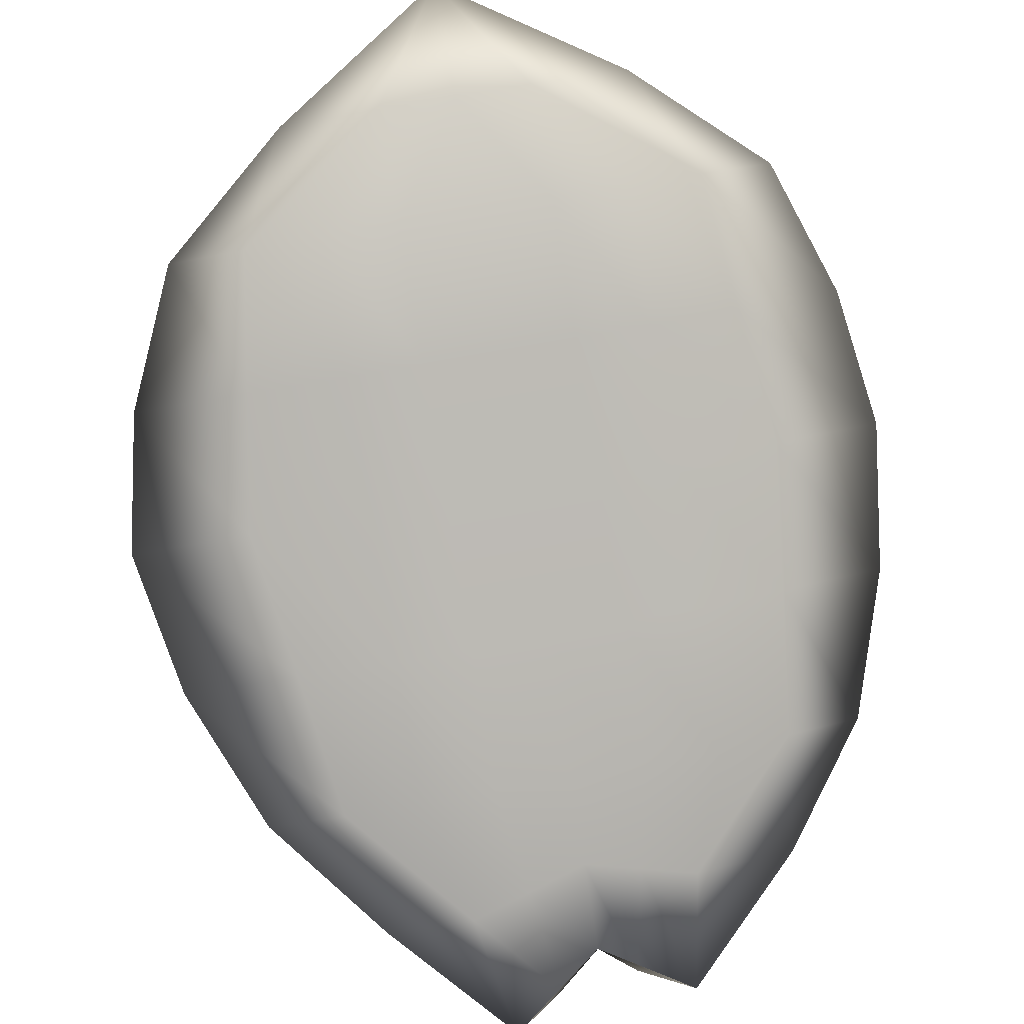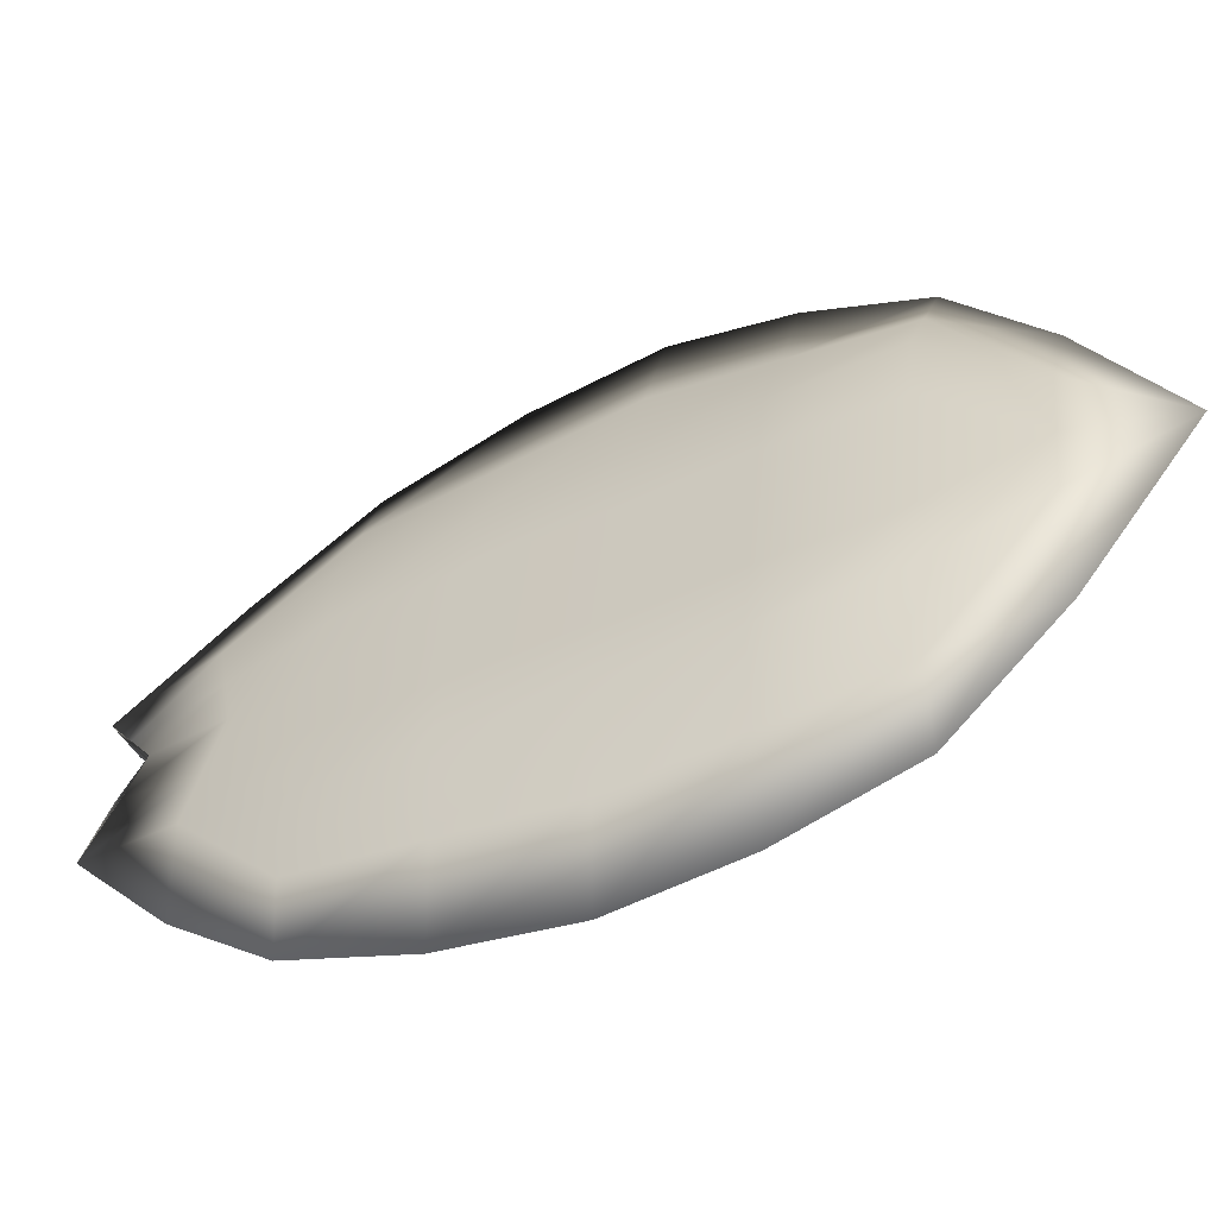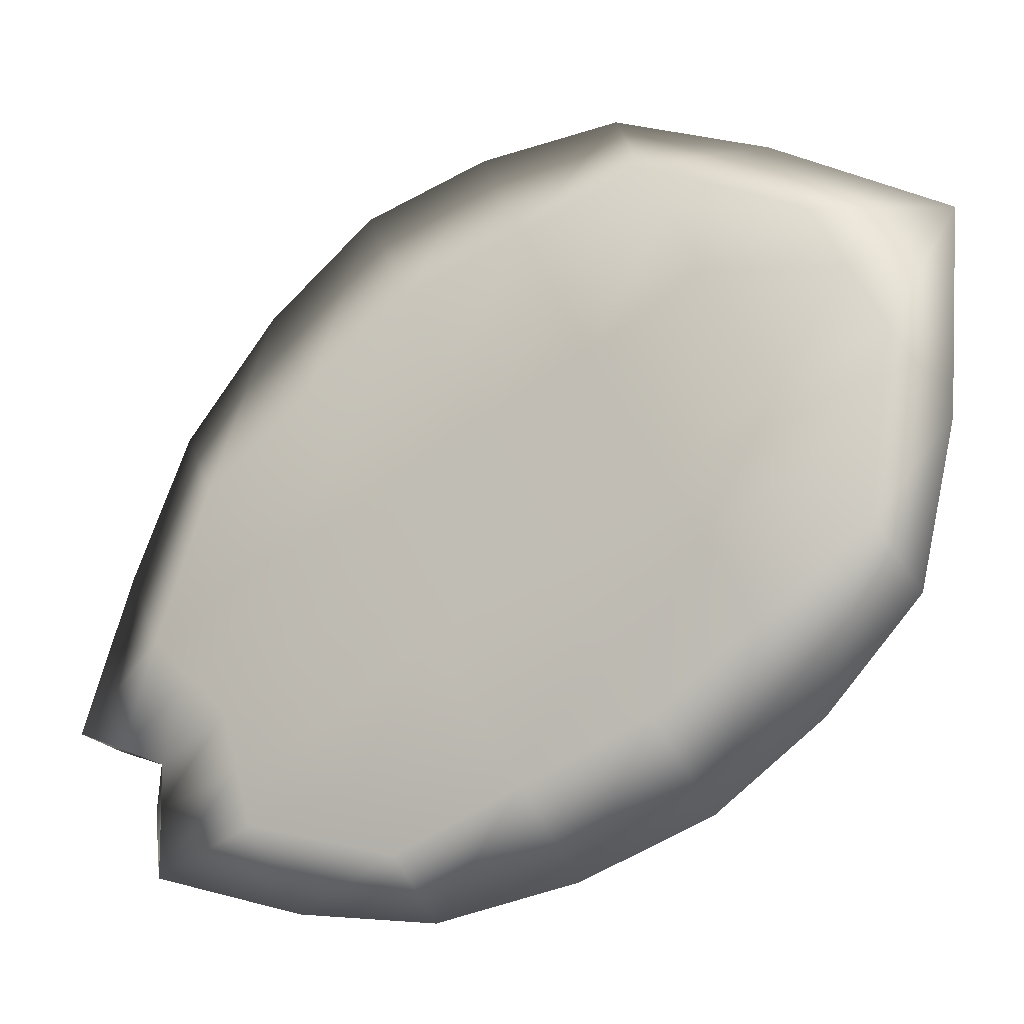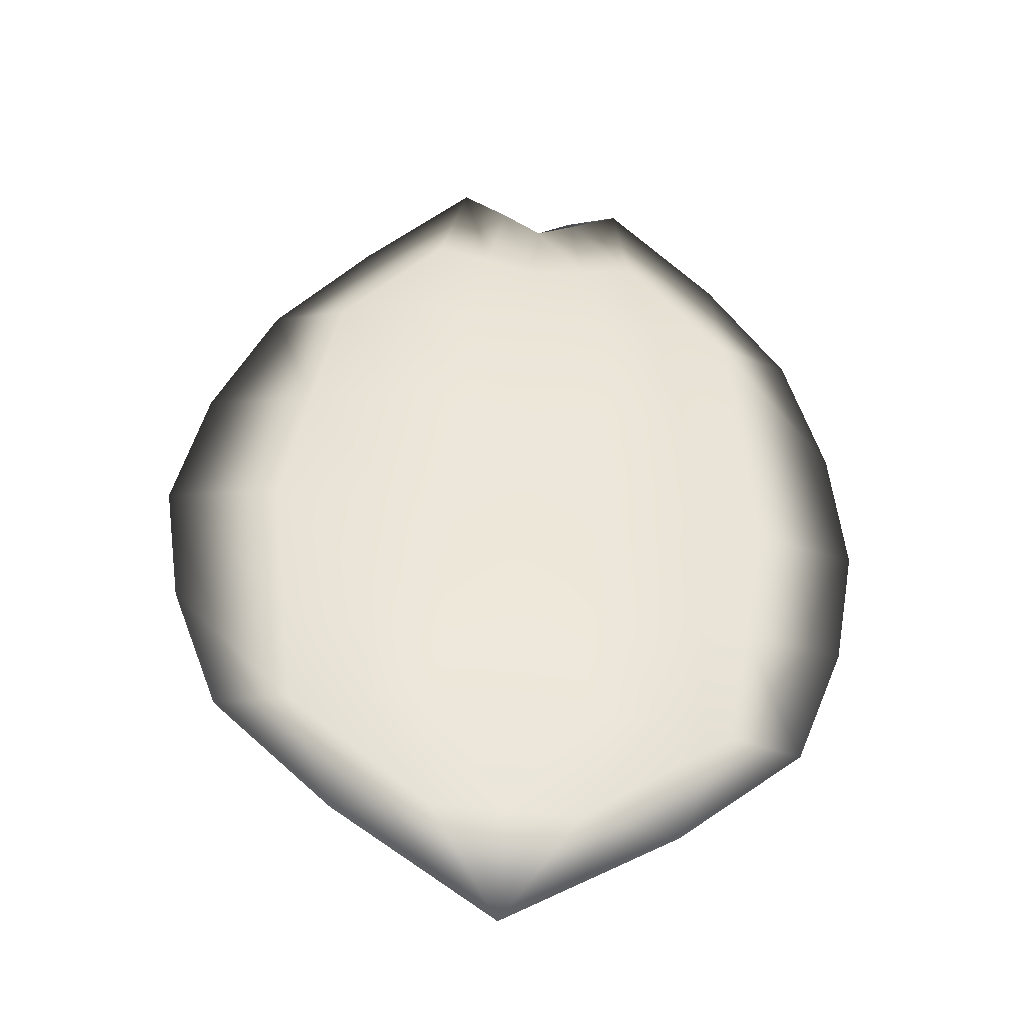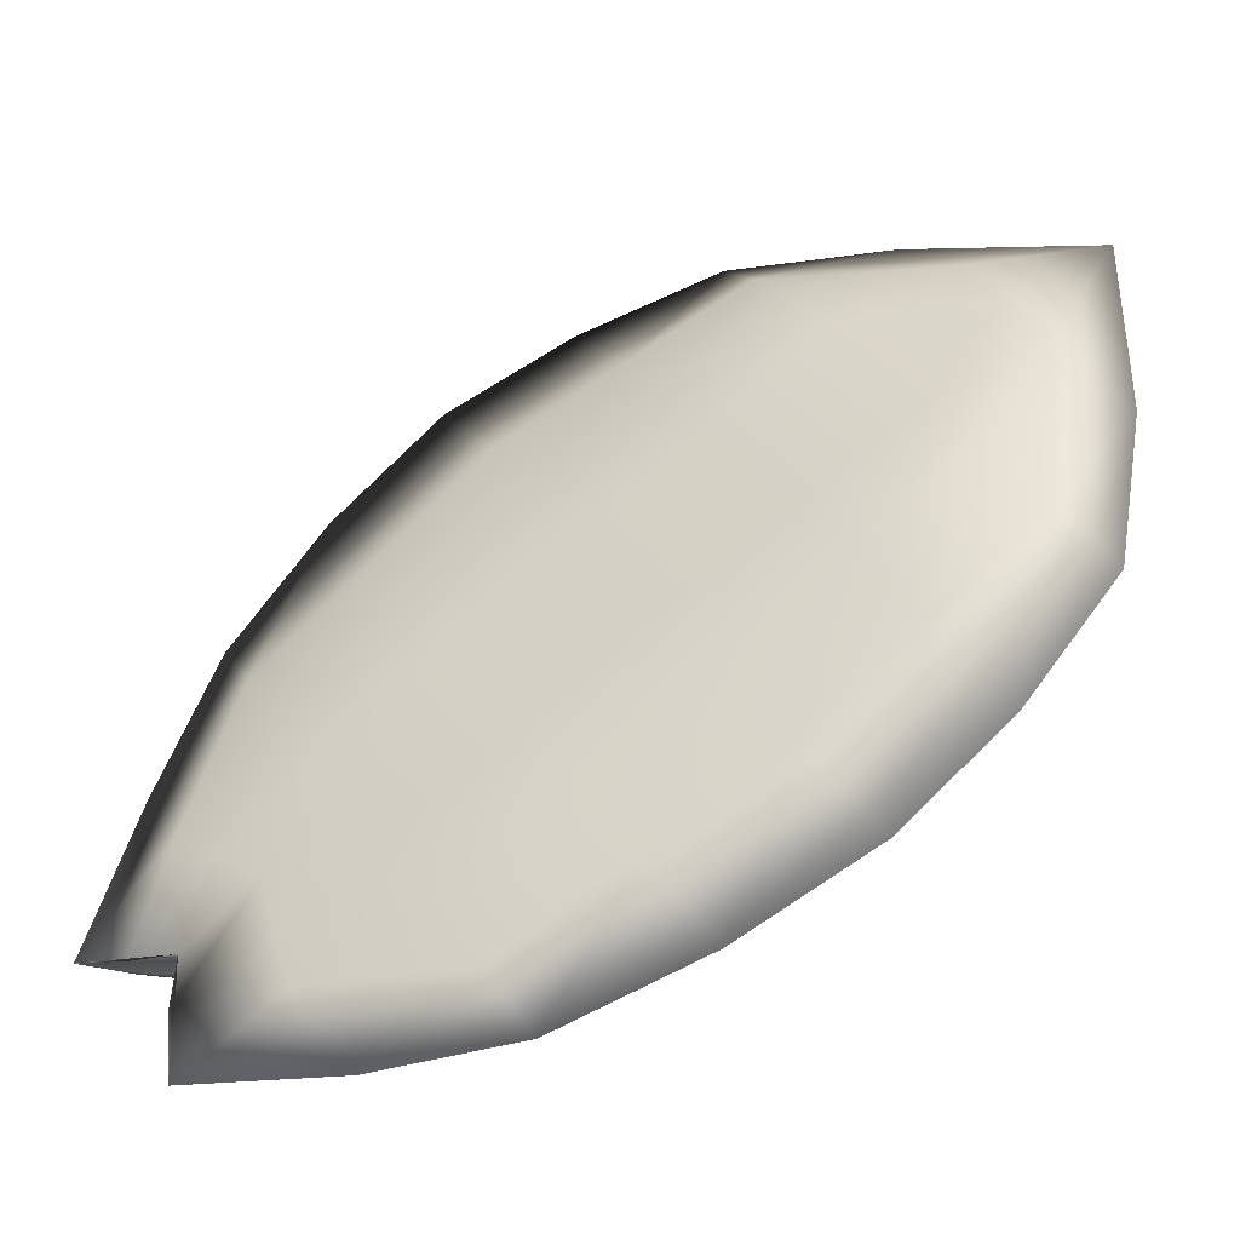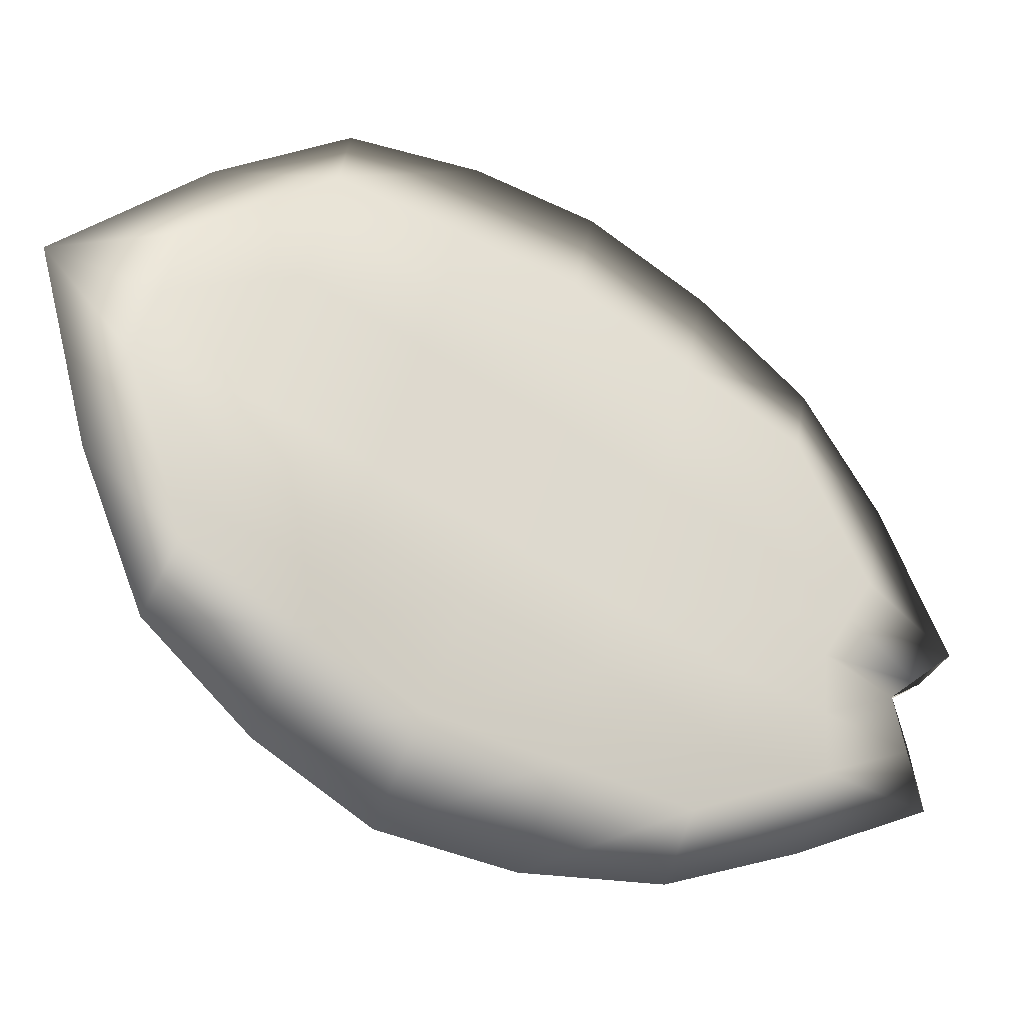
<metadata>
{"format":"obj","ext":"obj","renderer":"f3d","projection":"perspective","resolution":1024,"background":"white","views":[{"elev":67.8,"azim":169.2,"up":"+Z"},{"elev":39.1,"azim":-85.0,"up":"+Z"},{"elev":61.2,"azim":-116.7,"up":"+Z"},{"elev":-68.9,"azim":174.1,"up":"+Y"},{"elev":31.6,"azim":-118.5,"up":"+Z"},{"elev":56.3,"azim":106.4,"up":"+Z"}]}
</metadata>
<code>
o Cube
v 0.3107 1.344 -0.9198
v -0.001931 -1.773 0.6811
v -0.3145 1.31 -0.9024
v -1.227 -0.2864 -0.08246
v -0 1.146 -0.7476
v 1.296 -0.2864 -0.08246
v -0 1.089 -0.8596
v -0 1.117 -0.8036
v -0 -0.2088 0.06847
v -0 -0.3719 -0.249
v -1.008 -1.101 0.3361
v 1.008 -1.101 0.3361
v -1.008 0.5832 -0.5291
v 1.013 0.5832 -0.5291
v -0 1.132 -0.7756
v -0 1.103 -0.8316
v -0 -1.013 0.5088
v -0 0.6424 -0.4139
v -0.504 -0.2088 0.06847
v 0.504 -0.2088 0.06847
v -0 -1.167 0.2071
v -0 0.5124 -0.667
v 0.504 -0.3622 -0.23
v -0.504 -0.3622 -0.23
v -0.504 0.5124 -0.667
v 0.504 0.5124 -0.667
v 0.504 -1.167 0.2071
v 0.504 0.6424 -0.4139
v -0.504 0.6424 -0.4139
v -0.504 -1.013 0.5088
v 0.504 -1.013 0.5088
v -0.504 -1.167 0.2071
v 0.5743 -1.437 0.5086
v -0.7163 0.9465 -0.7158
v -0.253 -1.47 0.4441
v 0.2511 -1.393 0.5949
v -0 0.2168 -0.1727
v -0.8654 -0.2476 -0.006997
v 0.252 -0.2088 0.06847
v -0.253 -1.393 0.5949
v -0 0.07022 -0.458
v 0.8999 -0.3243 -0.1562
v -0.252 -0.367 -0.2395
v -1.164 -0.6938 0.1268
v 1.204 -0.6938 0.1268
v 0.2511 -1.47 0.4441
v -0 -0.6107 0.2886
v -0 0.8943 -0.5807
v -0.252 -0.2088 0.06847
v -0.8654 -0.3243 -0.1562
v -0 -0.7697 -0.02097
v -0 0.8005 -0.7633
v 0.252 -0.367 -0.2395
v -0.000966 -1.47 0.4441
v -0.504 0.07511 -0.4485
v -0.252 0.5124 -0.667
v -0.7561 0.5478 -0.5981
v 0.504 0.07511 -0.4485
v 0.252 0.5124 -0.667
v 0.504 -0.7648 -0.01146
v 0.7561 -1.134 0.2716
v 0.252 -1.167 0.2071
v -0.000966 -1.393 0.5949
v -0.7561 0.6128 -0.4715
v -0.5879 -1.437 0.5086
v 0.504 0.2168 -0.1727
v 0.252 0.6424 -0.4139
v 0.7561 0.6128 -0.4715
v -0.504 0.2168 -0.1727
v -0.252 0.6424 -0.4139
v -0.504 -0.6107 0.2886
v -0.7561 -1.057 0.4224
v -0.252 -1.013 0.5088
v -1.163 0.1484 -0.3058
v -0.3751 0.9762 -0.6581
v -0.3751 0.9111 -0.7847
v -0.1231 1.228 -0.825
v 0.3946 0.9931 -0.6668
v 0.3946 0.928 -0.7934
v 0.1426 1.216 -0.8897
v 0.504 -0.6107 0.2886
v 0.252 -1.013 0.5088
v 0.7561 0.5478 -0.5981
v 0.6876 0.9635 -0.7245
v -0.504 -0.7648 -0.01146
v -0.252 -1.167 0.2071
v 0.1426 1.245 -0.8337
v 1.208 0.1484 -0.3058
v 0.8999 -0.2476 -0.006997
v -0.1231 1.199 -0.881
v -0.7561 -1.134 0.2716
v 0.7561 -1.057 0.4224
v -0.8107 -0.7293 0.05768
v -0.252 -0.7673 -0.01622
v 0.828 -0.6522 0.2077
v 0.252 -0.6107 0.2886
v -0.252 -0.6107 0.2886
v -0.8107 -0.6522 0.2077
v -0.1875 0.9352 -0.6194
v -0.8107 0.1826 -0.2393
v 0.1973 0.9437 -0.6238
v 0.252 0.2168 -0.1727
v 0.252 -0.7673 -0.01622
v 0.828 -0.7293 0.05768
v 0.1973 0.8643 -0.7784
v 0.828 0.1118 -0.3772
v -0.1875 0.8558 -0.774
v -0.252 0.07266 -0.4533
v -0.8107 0.1118 -0.3772
v 0.252 0.07266 -0.4533
v 0.828 0.1826 -0.2393
v -0.252 0.2168 -0.1727
f 32 35 91
f 31 36 92
f 3 15 8
f 3 16 7 90
f 30 40 73
f 112 49 9 37
f 111 89 6 88
f 27 46 62
f 110 53 10 41
f 109 50 4 74
f 108 43 24 55
f 107 56 25 76
f 3 76 34
f 106 42 23 58
f 1 84 79
f 105 59 22 52
f 12 33 61
f 104 61 27 60
f 103 62 21 51
f 102 39 20 66
f 101 67 28 78
f 1 78 84
f 100 38 19 69
f 3 34 75
f 99 70 18 48
f 11 65 72
f 98 72 30 71
f 97 73 17 47
f 3 8 16
f 3 77 5 15
f 5 87 1 15
f 15 1 8
f 8 1 16
f 16 1 80 7
f 17 63 82
f 96 82 31 81
f 95 92 12 45
f 21 54 86
f 94 86 32 85
f 93 91 11 44
f 85 32 91 93
f 24 85 93 50
f 50 93 44 4
f 51 21 86 94
f 10 51 94 43
f 43 94 85 24
f 54 2 35
f 54 35 86
f 86 35 32
f 81 31 92 95
f 20 81 95 89
f 89 95 45 6
f 47 17 82 96
f 9 47 96 39
f 39 96 81 20
f 63 2 36
f 63 36 82
f 82 36 31
f 71 30 73 97
f 19 71 97 49
f 49 97 47 9
f 44 11 72 98
f 4 44 98 38
f 38 98 71 19
f 65 2 40
f 65 40 72
f 72 40 30
f 75 29 70 99
f 3 75 99 77
f 77 99 48 5
f 34 13 64
f 34 64 75
f 75 64 29
f 74 4 38 100
f 13 74 100 64
f 64 100 69 29
f 78 28 68
f 78 68 84
f 84 68 14
f 48 18 67 101
f 5 48 101 87
f 87 101 78 1
f 37 9 39 102
f 18 37 102 67
f 67 102 66 28
f 60 27 62 103
f 23 60 103 53
f 53 103 51 10
f 45 12 61 104
f 6 45 104 42
f 42 104 60 23
f 33 2 46
f 33 46 61
f 61 46 27
f 79 26 59 105
f 1 79 105 80
f 80 105 52 7
f 84 14 83
f 84 83 79
f 79 83 26
f 88 6 42 106
f 14 88 106 83
f 83 106 58 26
f 76 25 57
f 76 57 34
f 34 57 13
f 52 22 56 107
f 7 52 107 90
f 90 107 76 3
f 41 10 43 108
f 22 41 108 56
f 56 108 55 25
f 55 24 50 109
f 25 55 109 57
f 57 109 74 13
f 58 23 53 110
f 26 58 110 59
f 59 110 41 22
f 46 2 54
f 46 54 62
f 62 54 21
f 66 20 89 111
f 28 66 111 68
f 68 111 88 14
f 69 19 49 112
f 29 69 112 70
f 70 112 37 18
f 40 2 63
f 40 63 73
f 73 63 17
f 36 2 33
f 36 33 92
f 92 33 12
f 35 2 65
f 35 65 91
f 91 65 11

</code>
